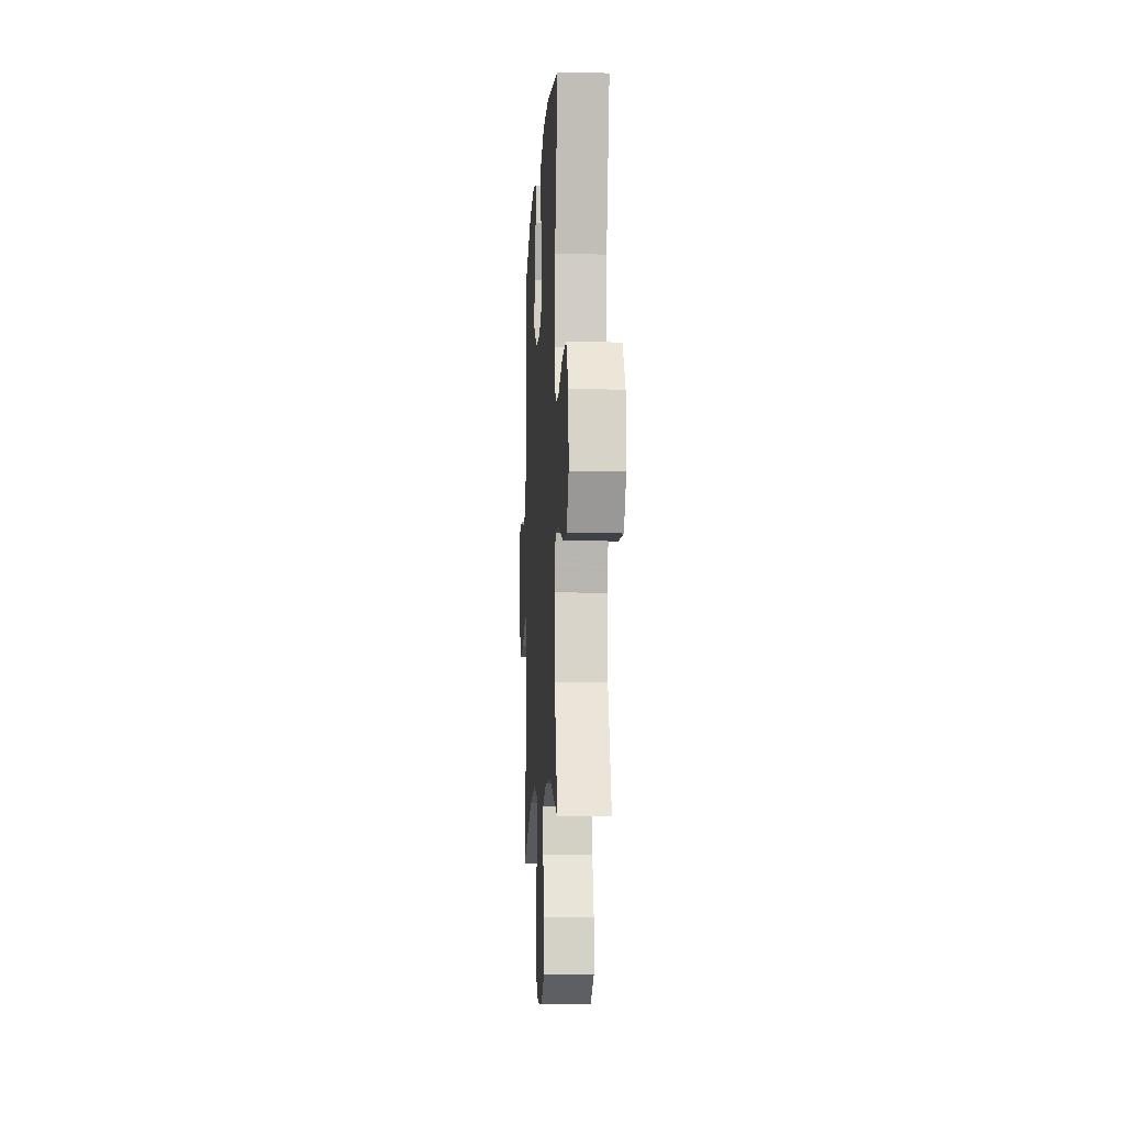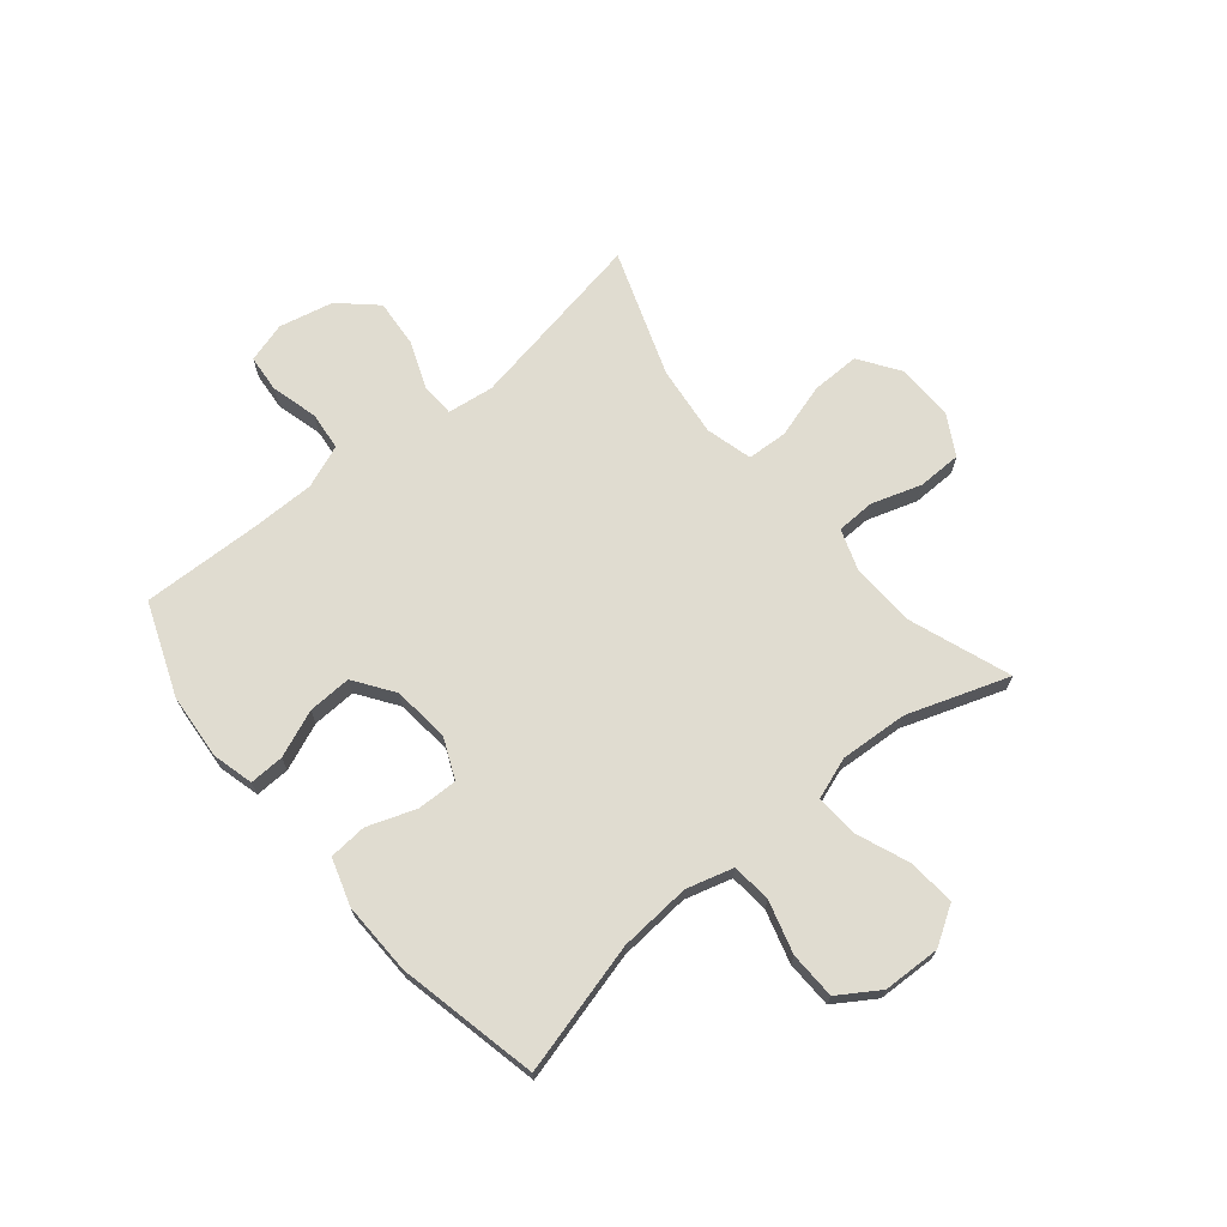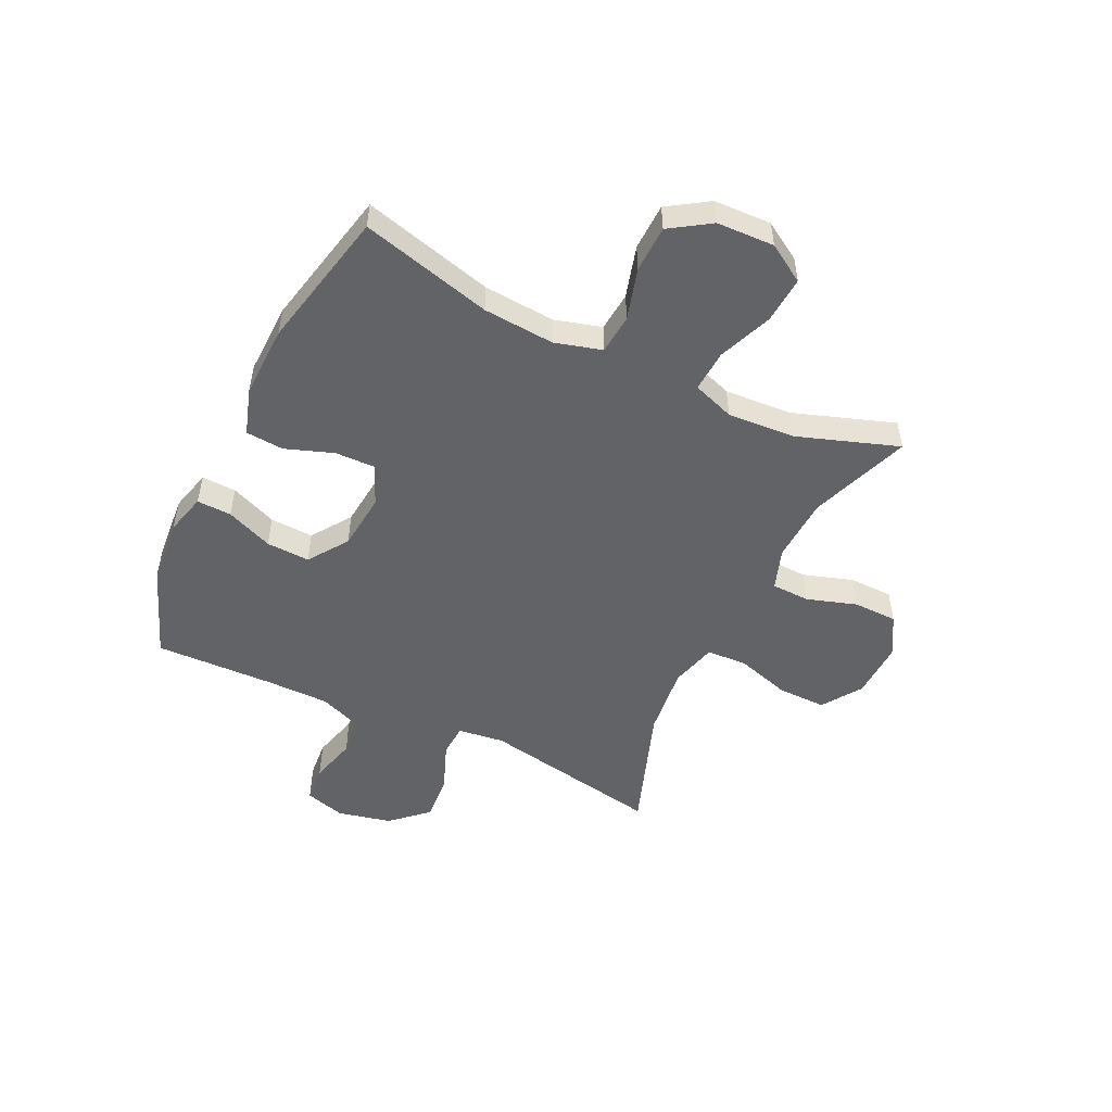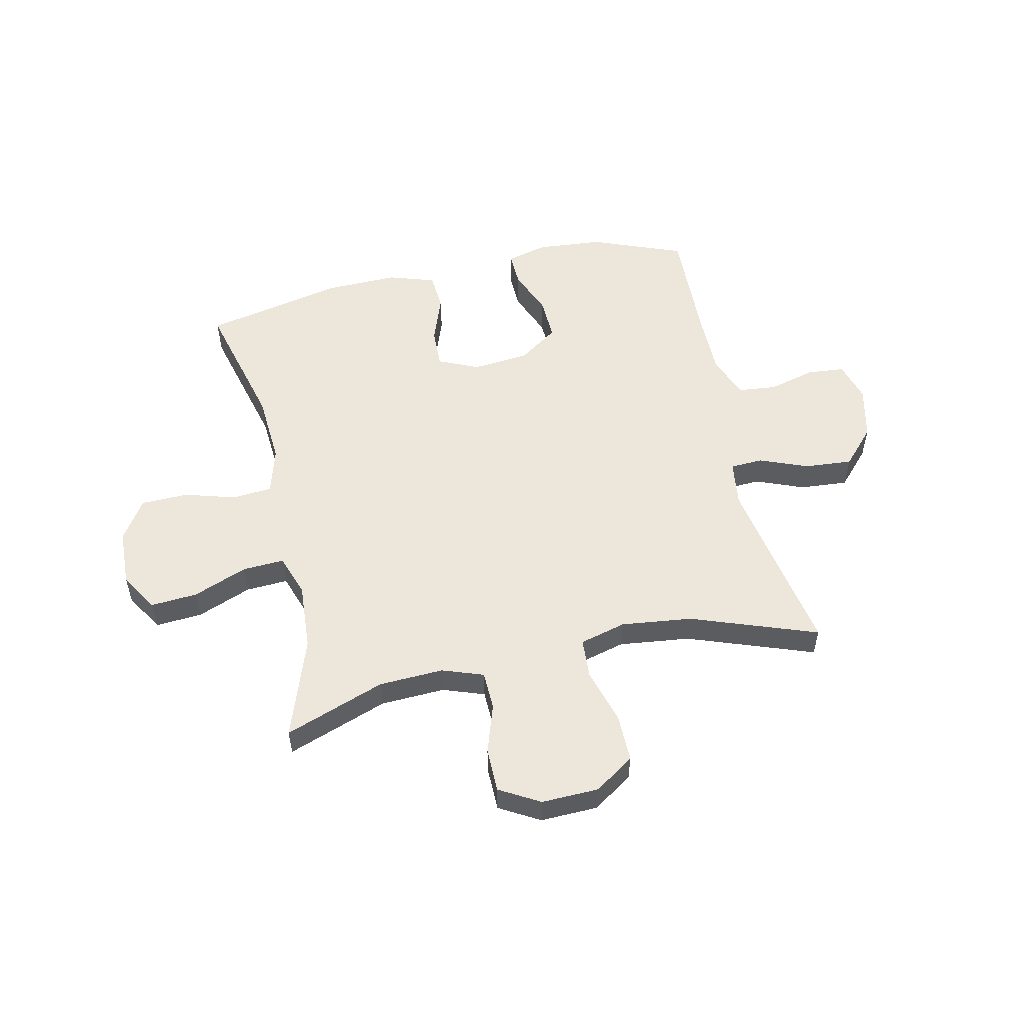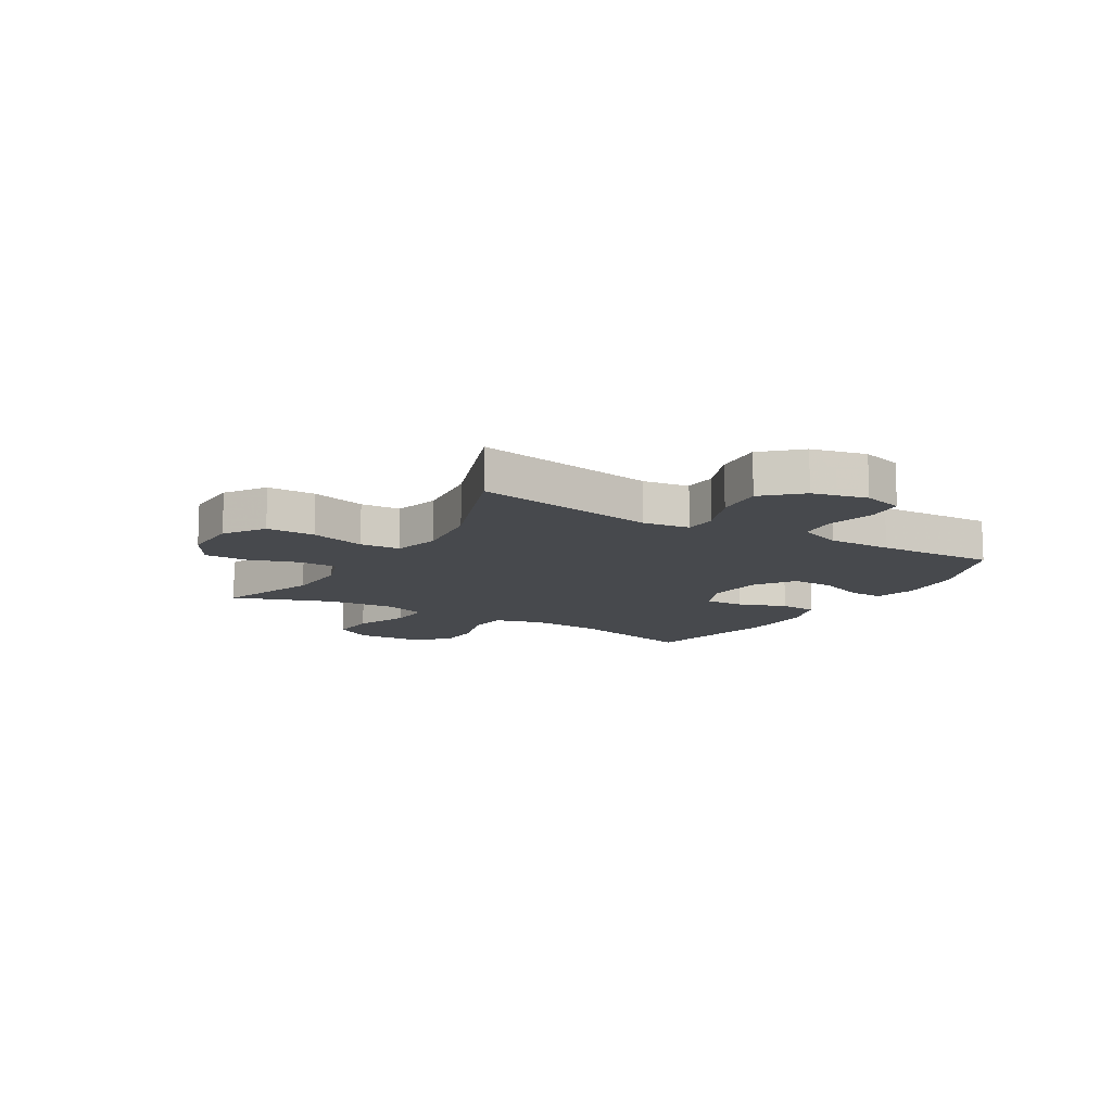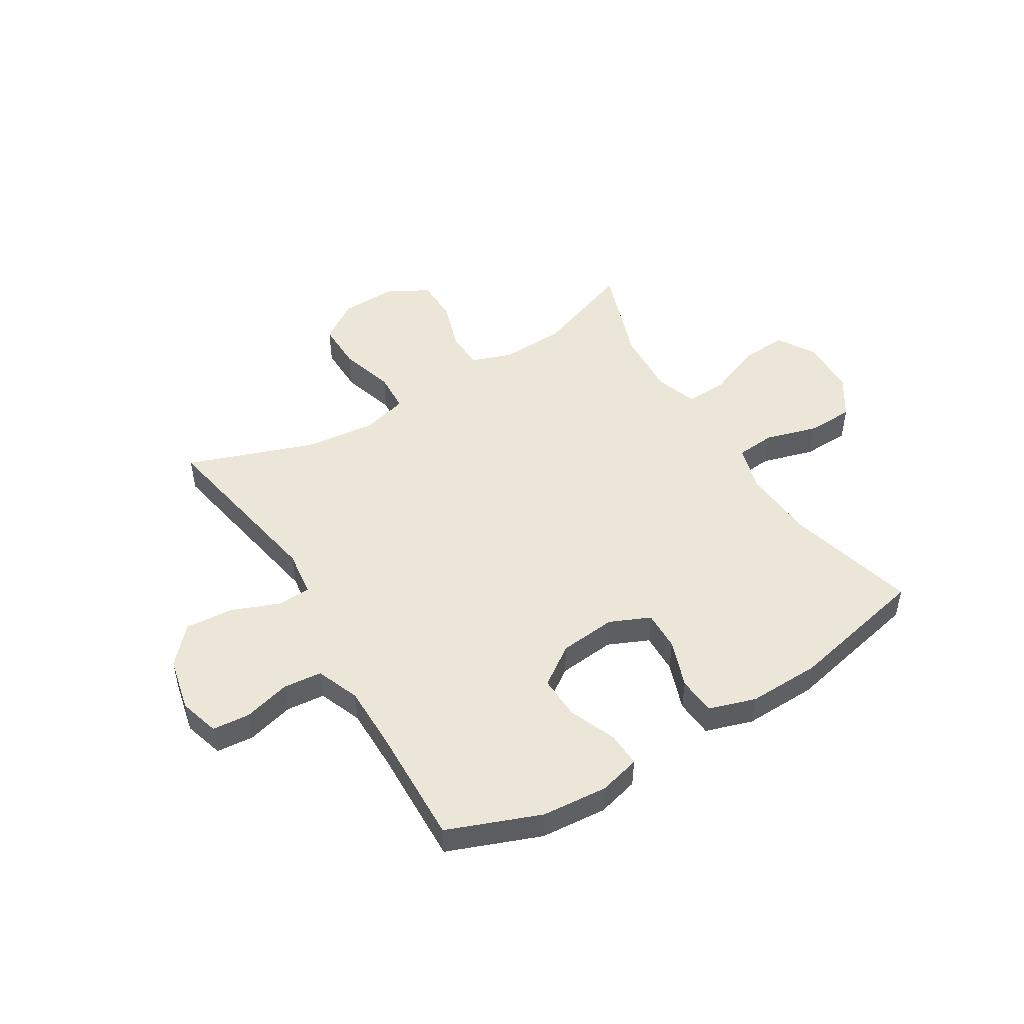
<metadata>
{"format":"obj","ext":"obj","renderer":"f3d","projection":"perspective","resolution":1024,"background":"white","views":[{"elev":-10.1,"azim":86.8,"up":"+Z"},{"elev":69.6,"azim":50.3,"up":"+Y"},{"elev":-50.8,"azim":64.2,"up":"+Y"},{"elev":54.0,"azim":167.6,"up":"+Y"},{"elev":-12.0,"azim":-120.6,"up":"+Y"},{"elev":48.9,"azim":-31.5,"up":"+Y"}]}
</metadata>
<code>
v 0.5 0.07 0.5
v 0.439 0.07 0.265
v 0.43 0.07 0.137
v 0.454 0.07 0.053
v 0.525 0.07 0.047
v 0.618 0.07 0.074
v 0.702 0.07 0.072
v 0.749 0.07 0
v 0.753 0.07 -0.103
v 0.711 0.07 -0.171
v 0.627 0.07 -0.165
v 0.53 0.07 -0.127
v 0.455 0.07 -0.123
v 0.429 0.07 -0.198
v 0.437 0.07 -0.319
v 0.5 0.07 -0.5
v 0.32 0.07 -0.435
v 0.204 0.07 -0.43
v 0.13 0.07 -0.456
v 0.128 0.07 -0.525
v 0.157 0.07 -0.614
v 0.156 0.07 -0.693
v 0.084 0.07 -0.734
v -0.019 0.07 -0.731
v -0.09 0.07 -0.683
v -0.089 0.07 -0.596
v -0.06 0.07 -0.498
v -0.064 0.07 -0.426
v -0.147 0.07 -0.404
v -0.274 0.07 -0.419
v -0.5 0.07 -0.5
v -0.441 0.07 -0.173
v -0.452 0.07 -0.09
v -0.511 0.07 -0.087
v -0.597 0.07 -0.121
v -0.683 0.07 -0.128
v -0.742 0.07 -0.064
v -0.764 0.07 0.033
v -0.743 0.07 0.105
v -0.676 0.07 0.111
v -0.592 0.07 0.089
v -0.523 0.07 0.096
v -0.493 0.07 0.173
v -0.493 0.07 0.288
v -0.5 0.07 0.5
v -0.335 0.07 0.564
v -0.217 0.07 0.574
v -0.143 0.07 0.555
v -0.145 0.07 0.493
v -0.179 0.07 0.409
v -0.182 0.07 0.331
v -0.111 0.07 0.282
v -0.009 0.07 0.272
v 0.063 0.07 0.304
v 0.061 0.07 0.376
v 0.03 0.07 0.462
v 0.035 0.07 0.53
v 0.119 0.07 0.557
v 0.249 0.07 0.554
v 0.5 0 0.5
v 0.439 0 0.265
v 0.43 0 0.137
v 0.454 0 0.053
v 0.525 0 0.047
v 0.618 0 0.074
v 0.702 0 0.072
v 0.749 0 0
v 0.753 0 -0.103
v 0.711 0 -0.171
v 0.627 0 -0.165
v 0.53 0 -0.127
v 0.455 0 -0.123
v 0.429 0 -0.198
v 0.437 0 -0.319
v 0.5 0 -0.5
v 0.32 0 -0.435
v 0.204 0 -0.43
v 0.13 0 -0.456
v 0.128 0 -0.525
v 0.157 0 -0.614
v 0.156 0 -0.693
v 0.084 0 -0.734
v -0.019 0 -0.731
v -0.09 0 -0.683
v -0.089 0 -0.596
v -0.06 0 -0.498
v -0.064 0 -0.426
v -0.147 0 -0.404
v -0.274 0 -0.419
v -0.5 0 -0.5
v -0.441 0 -0.173
v -0.452 0 -0.09
v -0.511 0 -0.087
v -0.597 0 -0.121
v -0.683 0 -0.128
v -0.742 0 -0.064
v -0.764 0 0.033
v -0.743 0 0.105
v -0.676 0 0.111
v -0.592 0 0.089
v -0.523 0 0.096
v -0.493 0 0.173
v -0.493 0 0.288
v -0.5 0 0.5
v -0.335 0 0.564
v -0.217 0 0.574
v -0.143 0 0.555
v -0.145 0 0.493
v -0.179 0 0.409
v -0.182 0 0.331
v -0.111 0 0.282
v -0.009 0 0.272
v 0.063 0 0.304
v 0.061 0 0.376
v 0.03 0 0.462
v 0.035 0 0.53
v 0.119 0 0.557
v 0.249 0 0.554
f 58 59 1 2
f 55 56 57 58
f 54 55 58 2
f 53 54 2 3
f 52 53 3 4
f 47 48 49 50
f 47 50 51
f 44 45 46 47
f 43 44 47 51
f 42 43 51 52
f 38 39 40 41
f 38 41 42
f 37 38 42
f 34 35 36 37
f 33 34 37 42
f 30 31 32
f 29 30 32 33
f 28 29 33 42
f 24 25 26 27
f 24 27 28
f 23 24 28
f 20 21 22 23
f 19 20 23 28
f 18 19 28 42
f 15 16 17
f 14 15 17 18
f 13 14 18 42
f 9 10 11 12
f 5 6 7 8
f 4 5 8 9
f 12 13 42 52
f 4 9 12 52
f 61 60 118 117
f 117 116 115 114
f 61 117 114 113
f 62 61 113 112
f 63 62 112 111
f 109 108 107 106
f 110 109 106
f 106 105 104 103
f 110 106 103 102
f 111 110 102 101
f 100 99 98 97
f 101 100 97
f 101 97 96
f 96 95 94 93
f 101 96 93 92
f 91 90 89
f 92 91 89 88
f 101 92 88 87
f 86 85 84 83
f 87 86 83
f 87 83 82
f 82 81 80 79
f 87 82 79 78
f 101 87 78 77
f 76 75 74
f 77 76 74 73
f 101 77 73 72
f 71 70 69 68
f 67 66 65 64
f 68 67 64 63
f 111 101 72 71
f 111 71 68 63
f 1 60 61 2
f 2 61 62 3
f 3 62 63 4
f 4 63 64 5
f 5 64 65 6
f 6 65 66 7
f 7 66 67 8
f 8 67 68 9
f 9 68 69 10
f 10 69 70 11
f 11 70 71 12
f 12 71 72 13
f 13 72 73 14
f 14 73 74 15
f 15 74 75 16
f 16 75 76 17
f 17 76 77 18
f 18 77 78 19
f 19 78 79 20
f 20 79 80 21
f 21 80 81 22
f 22 81 82 23
f 23 82 83 24
f 24 83 84 25
f 25 84 85 26
f 26 85 86 27
f 27 86 87 28
f 28 87 88 29
f 29 88 89 30
f 30 89 90 31
f 31 90 91 32
f 32 91 92 33
f 33 92 93 34
f 34 93 94 35
f 35 94 95 36
f 36 95 96 37
f 37 96 97 38
f 38 97 98 39
f 39 98 99 40
f 40 99 100 41
f 41 100 101 42
f 42 101 102 43
f 43 102 103 44
f 44 103 104 45
f 45 104 105 46
f 46 105 106 47
f 47 106 107 48
f 48 107 108 49
f 49 108 109 50
f 50 109 110 51
f 51 110 111 52
f 52 111 112 53
f 53 112 113 54
f 54 113 114 55
f 55 114 115 56
f 56 115 116 57
f 57 116 117 58
f 58 117 118 59
f 59 118 60 1

</code>
